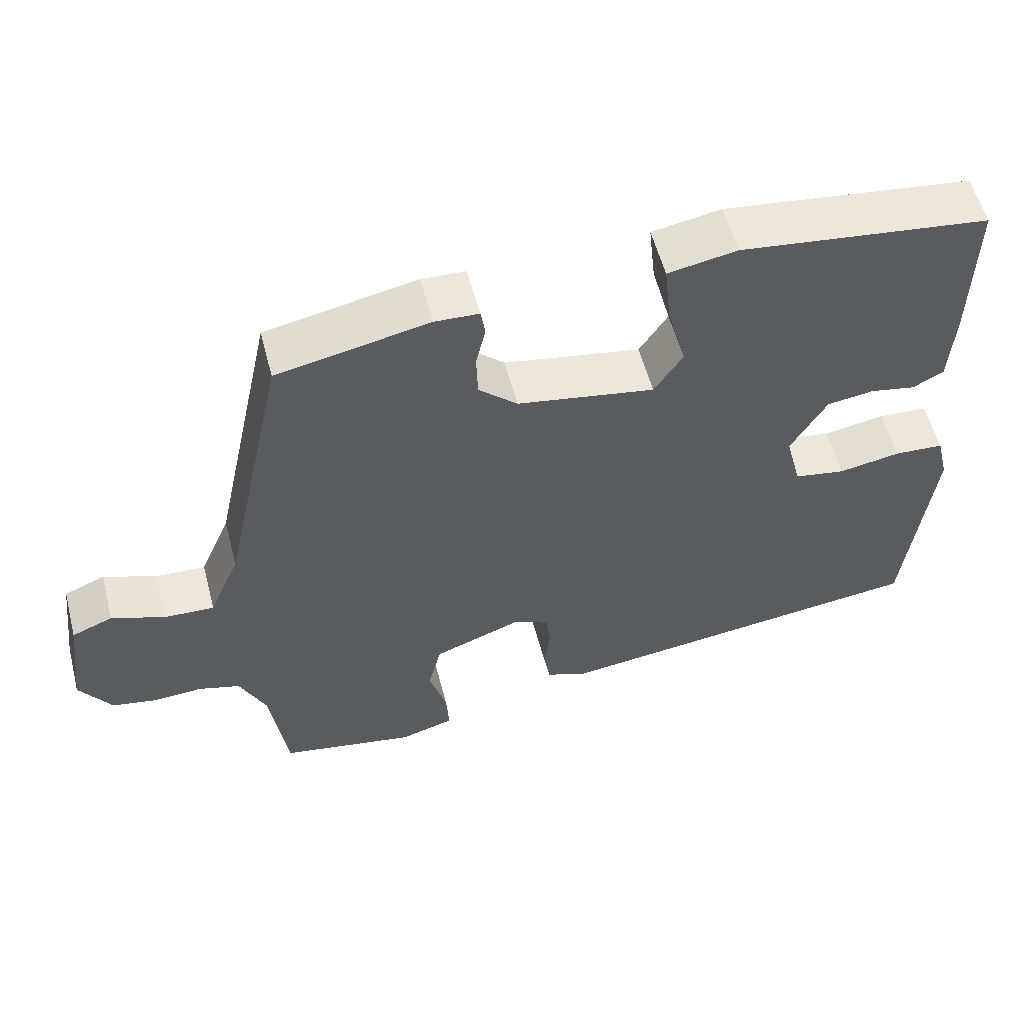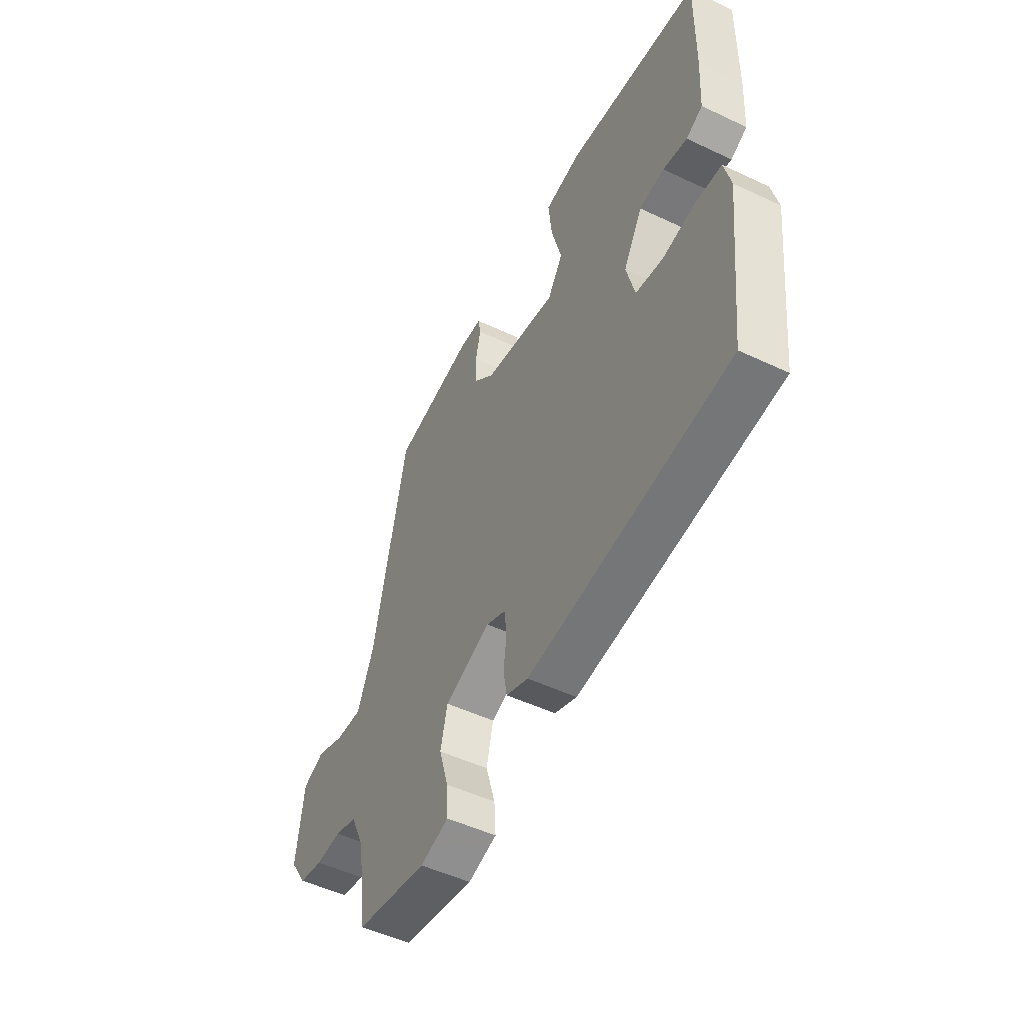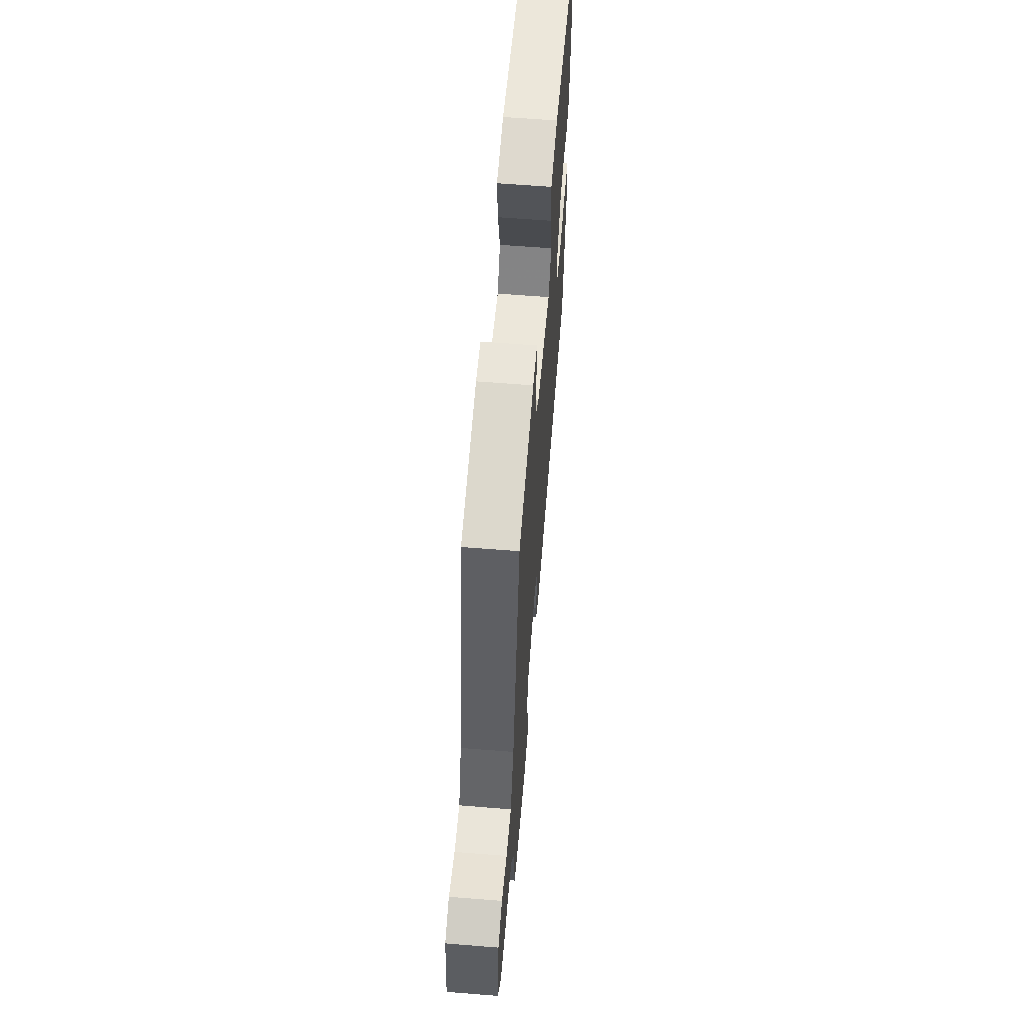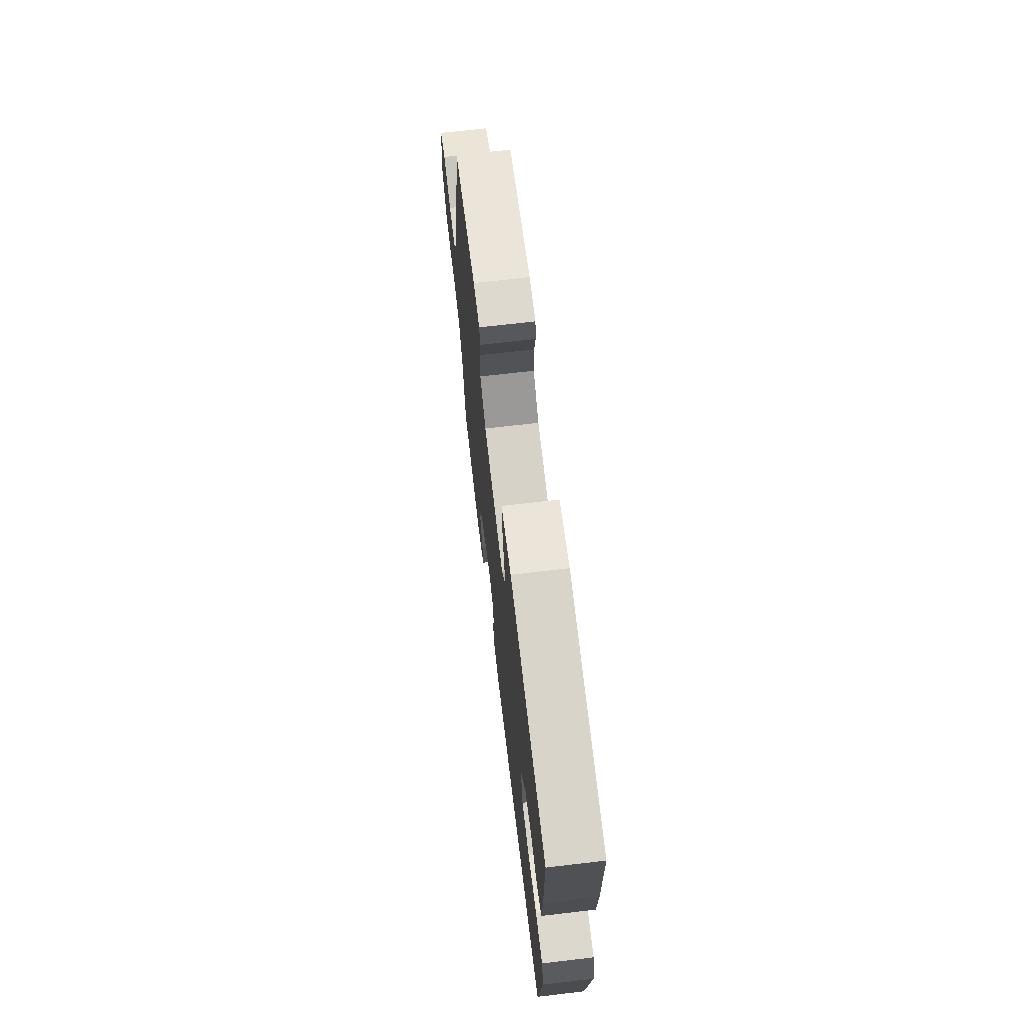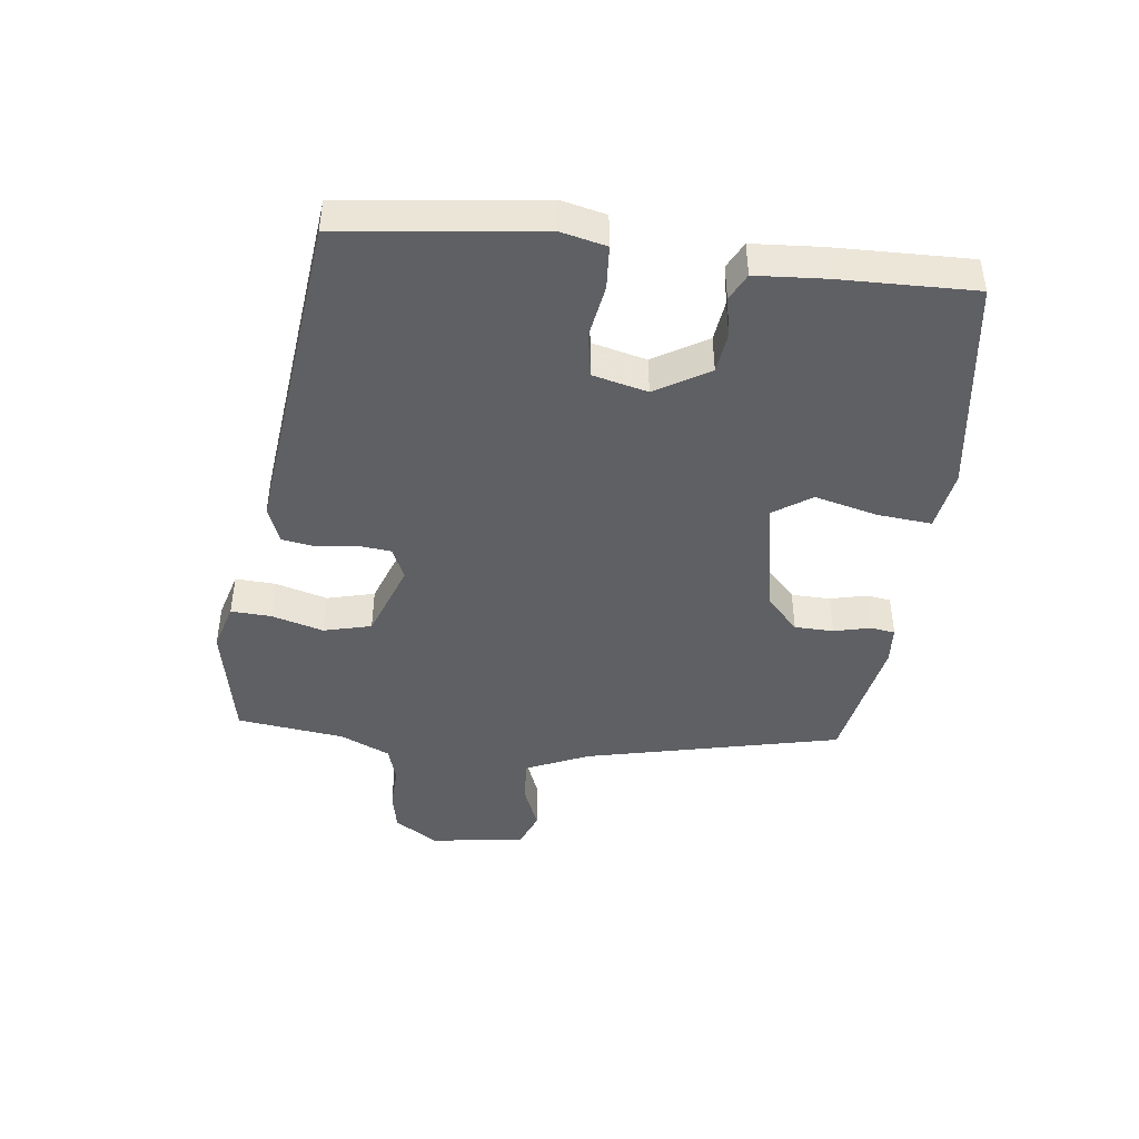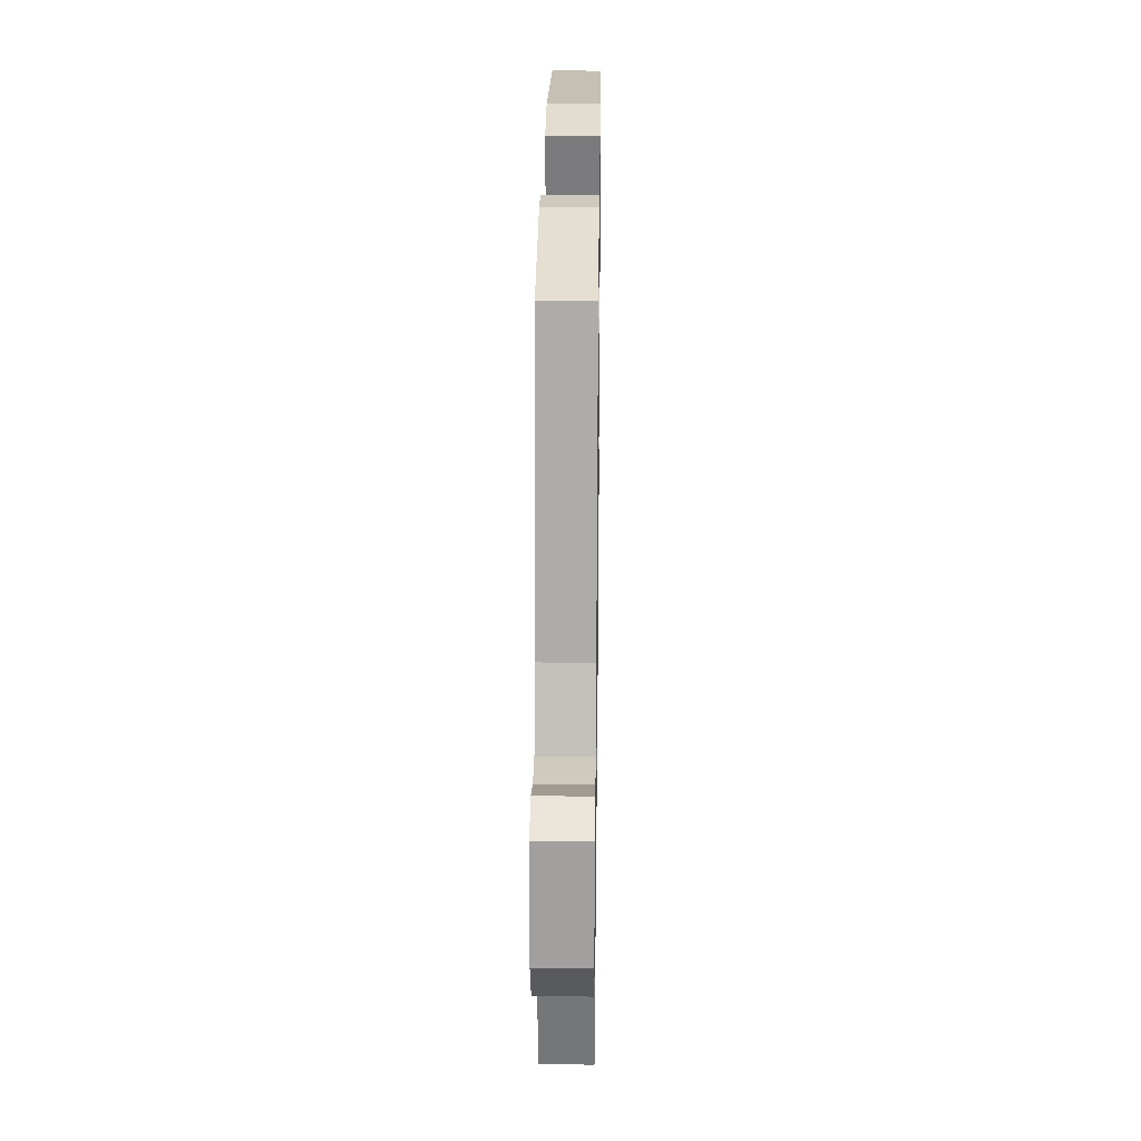
<metadata>
{"format":"obj","ext":"obj","renderer":"f3d","projection":"perspective","resolution":1024,"background":"white","views":[{"elev":56.6,"azim":165.4,"up":"+Z"},{"elev":-50.2,"azim":-117.5,"up":"+Z"},{"elev":61.0,"azim":94.7,"up":"+Z"},{"elev":68.9,"azim":-96.7,"up":"+Z"},{"elev":-44.4,"azim":-96.2,"up":"+Y"},{"elev":25.3,"azim":90.8,"up":"+Z"}]}
</metadata>
<code>
v 0.443 0.07 0.483
v 0.53 0.07 0.08
v 0.572 0.07 -0.019
v 0.64 0.07 -0.016
v 0.713 0.07 0.012
v 0.769 0.07 -0.011
v 0.788 0.07 -0.16
v 0.744 0.07 -0.227
v 0.683 0.07 -0.239
v 0.616 0.07 -0.235
v 0.559 0.07 -0.252
v 0.523 0.07 -0.33
v 0.5 0.07 -0.498
v 0.314 0.07 -0.533
v 0.24 0.07 -0.511
v 0.244 0.07 -0.448
v 0.268 0.07 -0.367
v 0.25 0.07 -0.292
v 0.131 0.07 -0.247
v 0.081 0.07 -0.269
v 0.075 0.07 -0.321
v 0.083 0.07 -0.383
v 0.074 0.07 -0.435
v 0.017 0.07 -0.457
v -0.501 0.07 -0.393
v -0.535 0.07 -0.081
v -0.518 0.07 -0.012
v -0.45 0.07 -0.008
v -0.366 0.07 -0.023
v -0.296 0.07 -0.011
v -0.274 0.07 0.074
v -0.323 0.07 0.159
v -0.387 0.07 0.168
v -0.449 0.07 0.156
v -0.491 0.07 0.178
v -0.497 0.07 0.287
v -0.499 0.07 0.5
v -0.158 0.07 0.543
v -0.064 0.07 0.526
v -0.073 0.07 0.441
v -0.099 0.07 0.343
v -0.06 0.07 0.283
v 0.128 0.07 0.316
v 0.181 0.07 0.365
v 0.183 0.07 0.426
v 0.17 0.07 0.484
v 0.176 0.07 0.522
v 0.236 0.07 0.525
v 0.443 0 0.483
v 0.53 0 0.08
v 0.572 0 -0.019
v 0.64 0 -0.016
v 0.713 0 0.012
v 0.769 0 -0.011
v 0.788 0 -0.16
v 0.744 0 -0.227
v 0.683 0 -0.239
v 0.616 0 -0.235
v 0.559 0 -0.252
v 0.523 0 -0.33
v 0.5 0 -0.498
v 0.314 0 -0.533
v 0.24 0 -0.511
v 0.244 0 -0.448
v 0.268 0 -0.367
v 0.25 0 -0.292
v 0.131 0 -0.247
v 0.081 0 -0.269
v 0.075 0 -0.321
v 0.083 0 -0.383
v 0.074 0 -0.435
v 0.017 0 -0.457
v -0.501 0 -0.393
v -0.535 0 -0.081
v -0.518 0 -0.012
v -0.45 0 -0.008
v -0.366 0 -0.023
v -0.296 0 -0.011
v -0.274 0 0.074
v -0.323 0 0.159
v -0.387 0 0.168
v -0.449 0 0.156
v -0.491 0 0.178
v -0.497 0 0.287
v -0.499 0 0.5
v -0.158 0 0.543
v -0.064 0 0.526
v -0.073 0 0.441
v -0.099 0 0.343
v -0.06 0 0.283
v 0.128 0 0.316
v 0.181 0 0.365
v 0.183 0 0.426
v 0.17 0 0.484
v 0.176 0 0.522
v 0.236 0 0.525
f 45 46 47 48
f 44 45 48 1
f 43 44 1 2
f 42 43 2 3
f 38 39 40 41
f 36 37 38 41
f 36 41 42
f 33 34 35 36
f 32 33 36 42
f 31 32 42 3
f 26 27 28 29
f 26 29 30
f 25 26 30
f 24 25 30
f 21 22 23 24
f 20 21 24 30
f 19 20 30 31
f 14 15 16 17
f 12 13 14 17
f 11 12 17 18
f 10 11 18 19
f 8 9 10
f 4 5 6 7
f 3 4 7 8
f 10 19 31
f 3 8 10 31
f 96 95 94 93
f 49 96 93 92
f 50 49 92 91
f 51 50 91 90
f 89 88 87 86
f 89 86 85 84
f 90 89 84
f 84 83 82 81
f 90 84 81 80
f 51 90 80 79
f 77 76 75 74
f 78 77 74
f 78 74 73
f 78 73 72
f 72 71 70 69
f 78 72 69 68
f 79 78 68 67
f 65 64 63 62
f 65 62 61 60
f 66 65 60 59
f 67 66 59 58
f 58 57 56
f 55 54 53 52
f 56 55 52 51
f 79 67 58
f 79 58 56 51
f 1 49 50 2
f 2 50 51 3
f 3 51 52 4
f 4 52 53 5
f 5 53 54 6
f 6 54 55 7
f 7 55 56 8
f 8 56 57 9
f 9 57 58 10
f 10 58 59 11
f 11 59 60 12
f 12 60 61 13
f 13 61 62 14
f 14 62 63 15
f 15 63 64 16
f 16 64 65 17
f 17 65 66 18
f 18 66 67 19
f 19 67 68 20
f 20 68 69 21
f 21 69 70 22
f 22 70 71 23
f 23 71 72 24
f 24 72 73 25
f 25 73 74 26
f 26 74 75 27
f 27 75 76 28
f 28 76 77 29
f 29 77 78 30
f 30 78 79 31
f 31 79 80 32
f 32 80 81 33
f 33 81 82 34
f 34 82 83 35
f 35 83 84 36
f 36 84 85 37
f 37 85 86 38
f 38 86 87 39
f 39 87 88 40
f 40 88 89 41
f 41 89 90 42
f 42 90 91 43
f 43 91 92 44
f 44 92 93 45
f 45 93 94 46
f 46 94 95 47
f 47 95 96 48
f 48 96 49 1

</code>
